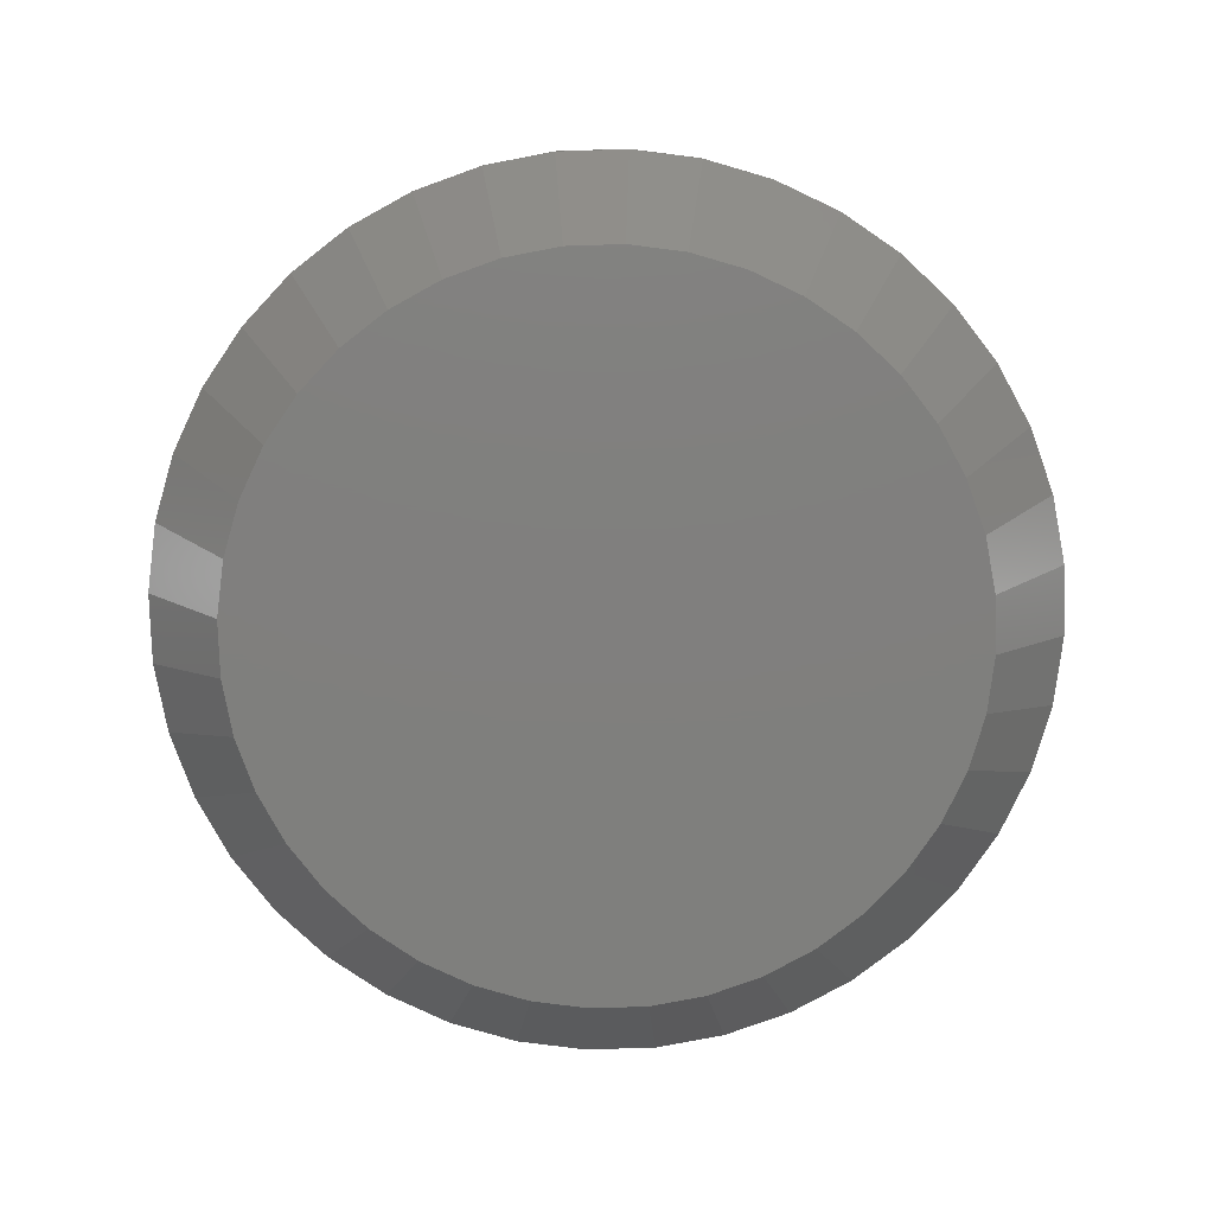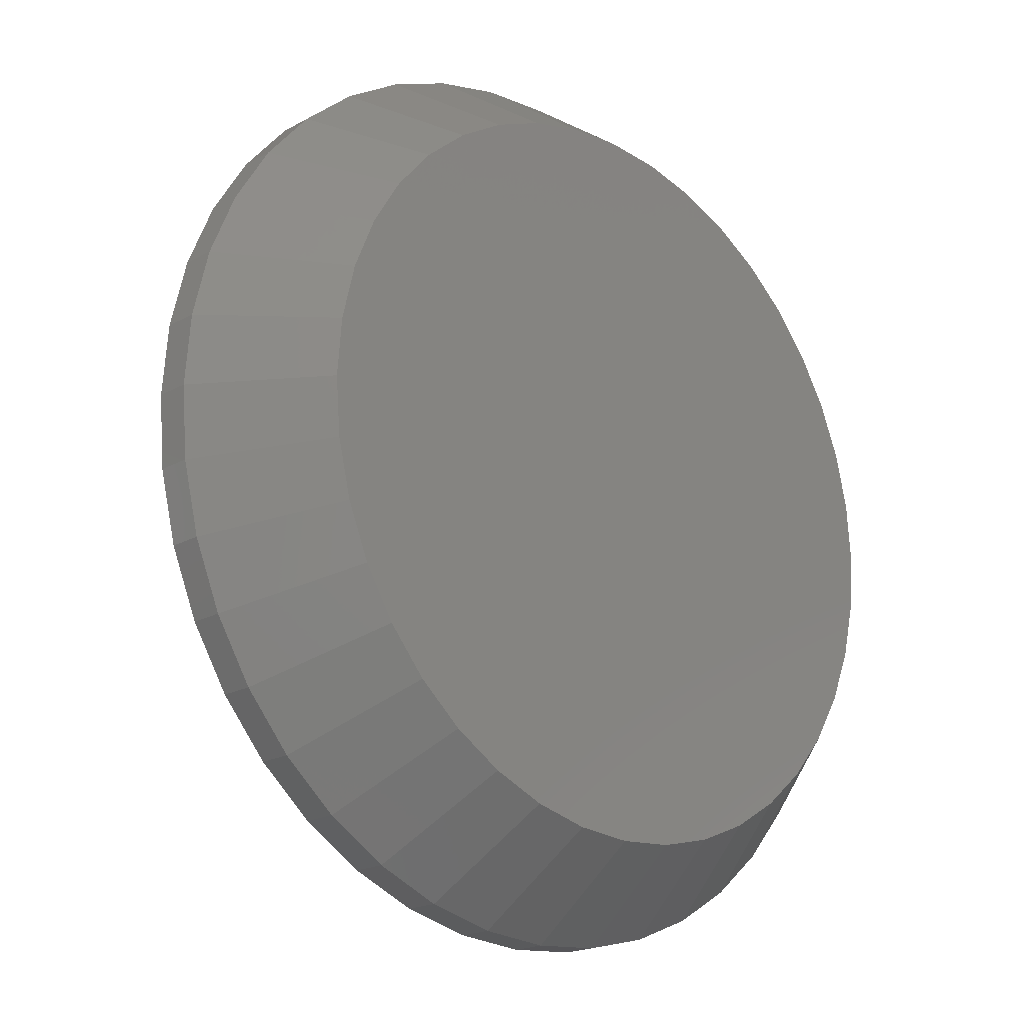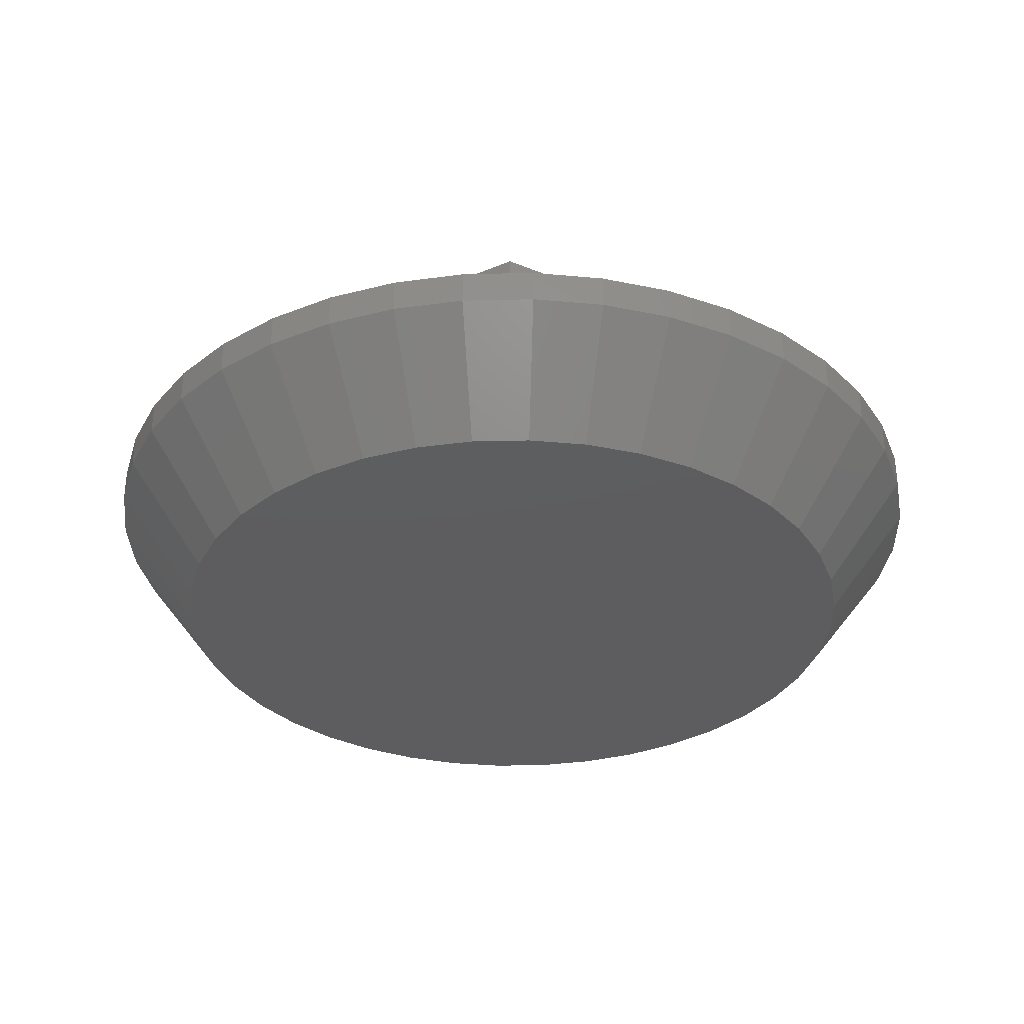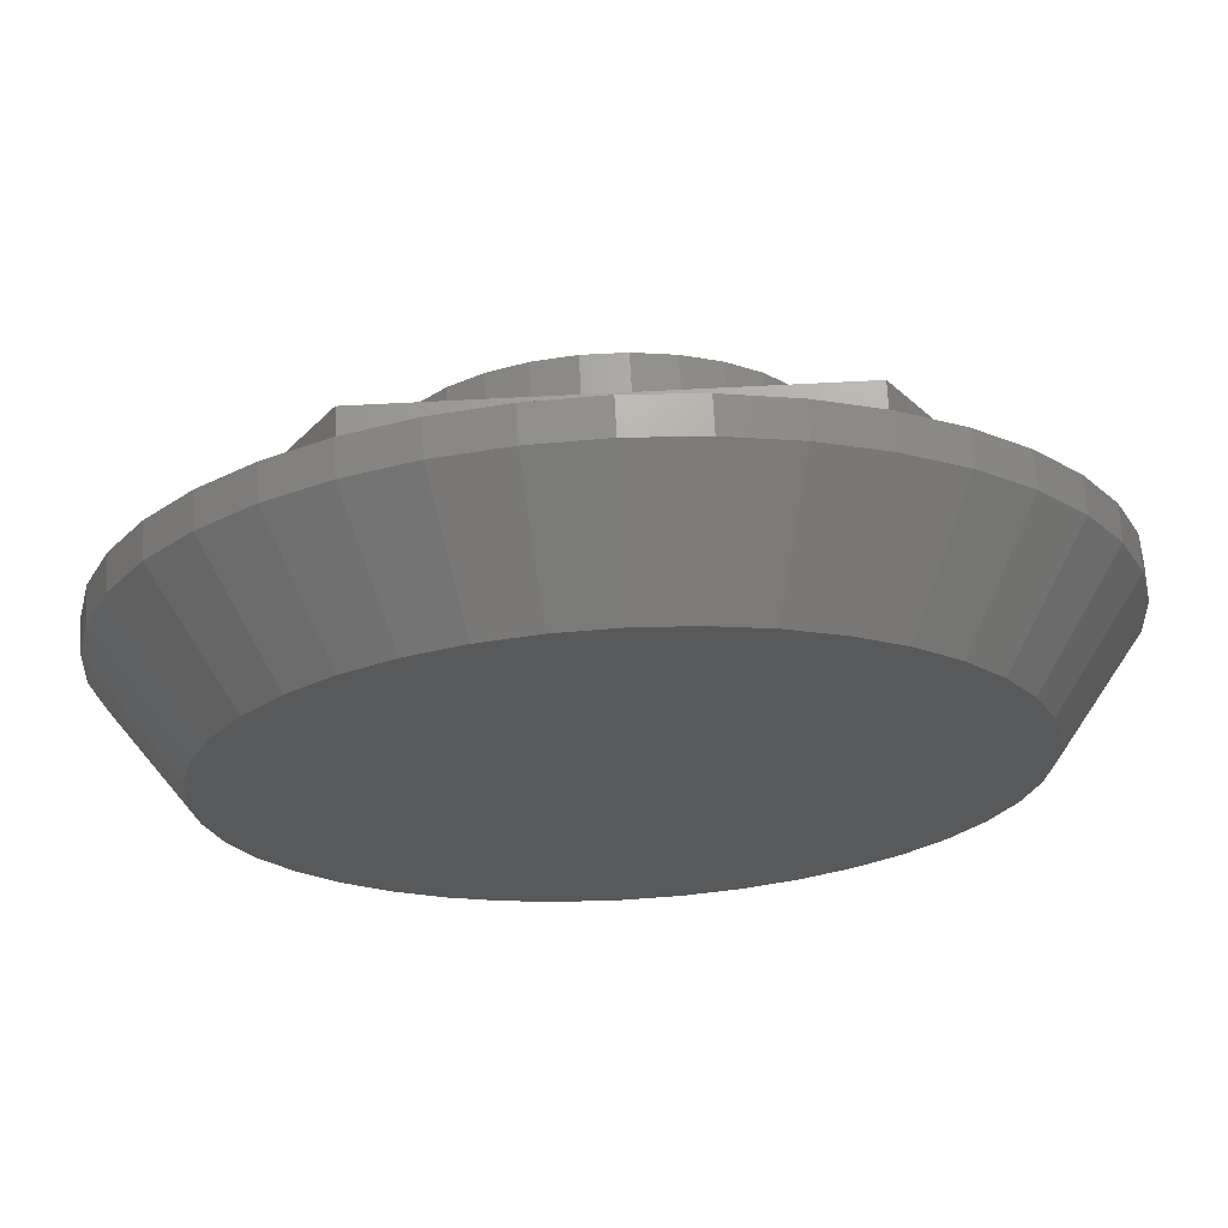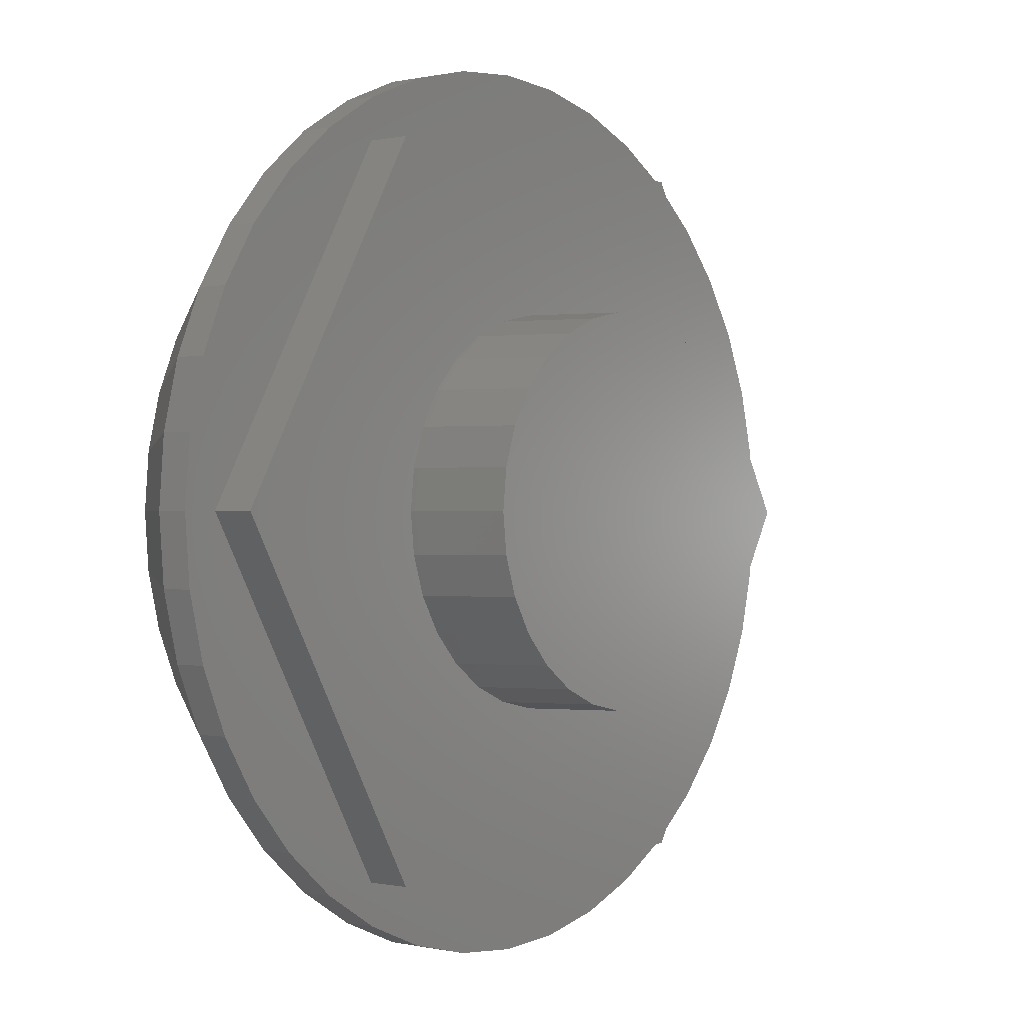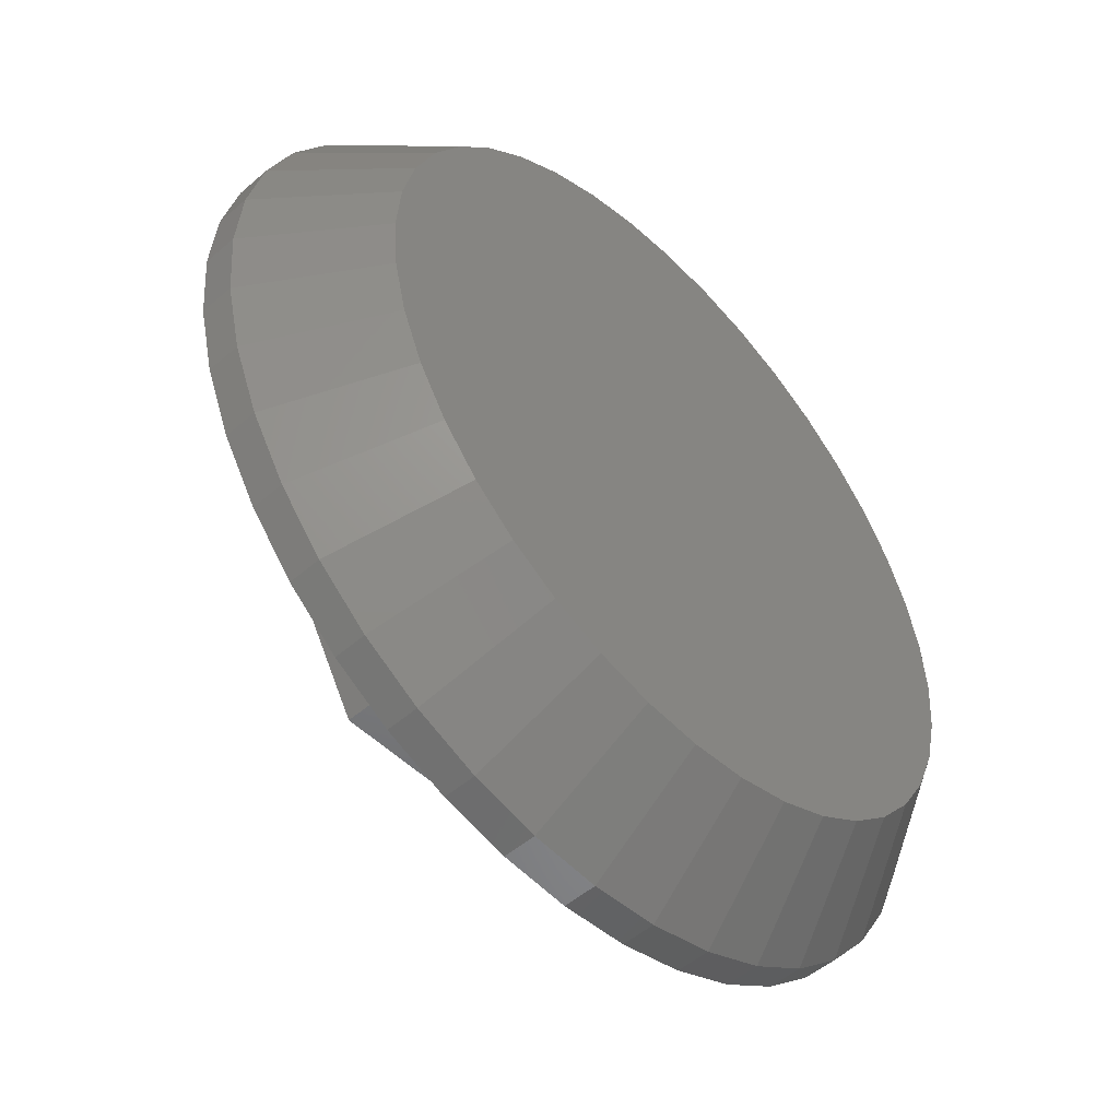
<metadata>
{"format":"stl","ext":"stl","renderer":"f3d","projection":"perspective","resolution":1024,"background":"white","views":[{"elev":-79.3,"azim":42.3,"up":"+Z"},{"elev":-19.5,"azim":135.7,"up":"+Y"},{"elev":-33.0,"azim":-29.7,"up":"+Z"},{"elev":68.9,"azim":177.0,"up":"+Y"},{"elev":-0.2,"azim":-50.5,"up":"+Y"},{"elev":-50.9,"azim":133.3,"up":"+Y"}]}
</metadata>
<code>
# stl→obj: 222 verts, 440 faces
v -4.596 4.596 0
v -5.657 5.657 2
v -4.702 6.472 2
v -3.632 7.128 2
v -4.702 6.472 2.6
v -3.632 7.128 2.6
v 6.472 -4.702 2
v 5.259 -3.821 0
v 5.792 -2.951 0
v -1.251 -7.902 2
v 0 -8 2.6
v -1.251 -7.902 2.6
v 0 -8 2
v -2.472 7.608 2
v -2.472 7.608 2.6
v 7.902 -1.251 2
v 6.182 -2.009 0
v 6.42 -1.017 0
v 7.608 -2.472 2
v 6.182 2.009 0
v 5.792 2.951 0
v 7.608 2.472 2
v 6.472 4.702 2.6
v 5.657 5.657 2
v 5.657 5.657 2.6
v 6.472 4.702 2
v 2.472 7.608 2
v 1.251 7.902 2.6
v 2.472 7.608 2.6
v 1.251 7.902 2
v -6.472 4.702 2
v -5.657 5.657 2.6
v -2.951 5.792 0
v -2.951 -5.792 0
v -4.702 -6.472 2
v -3.821 -5.259 0
v 5.657 -5.657 2.6
v 6.472 -4.702 2.6
v 5.657 -5.657 2
v 1.251 -7.902 2
v 0 -6.5 0
v 1.017 -6.42 0
v 7.608 -2.472 2.6
v 7.902 -1.251 2.6
v 6.5 0 0
v 8 0 2
v 2.009 6.182 0
v 1.017 6.42 0
v -1.017 6.42 0
v -1.251 7.902 2
v 0 6.5 0
v 0 8 2
v -2.009 6.182 0
v -6.472 -4.702 2
v -7.128 -3.632 2.6
v -7.128 -3.632 2
v -6.472 -4.702 2.6
v -7.608 -2.472 2
v -7.902 -1.251 2.6
v -7.902 -1.251 2
v -7.608 -2.472 2.6
v 2.472 -7.608 2
v 3.632 -7.128 2.6
v 2.472 -7.608 2.6
v 3.632 -7.128 2
v 2.951 -5.792 0
v 4.596 -4.596 0
v -2.472 -7.608 2
v -2.472 -7.608 2.6
v 1.251 -7.902 2.6
v 7.128 -3.632 2
v 7.128 -3.632 2.6
v 4.596 4.596 0
v 3.821 5.259 0
v 4.702 6.472 2
v 7.902 1.251 2.6
v 7.608 2.472 2.6
v 7.902 1.251 2
v 8 0 2.6
v 7.128 3.632 2
v 7.128 3.632 2.6
v 2.951 5.792 0
v 3.632 7.128 2
v -1.251 7.902 2.6
v -8 0 2.6
v -8 0 2
v -5.259 -3.821 0
v -5.792 -2.951 0
v -7.902 1.251 2.6
v -7.902 1.251 2
v 4.702 -6.472 2
v 4.702 -6.472 2.6
v 3.821 -5.259 0
v -3.632 -7.128 2
v -3.632 -7.128 2.6
v 2.009 -6.182 0
v 5.259 3.821 0
v 4.702 6.472 2.6
v 6.42 1.017 0
v 3.632 7.128 2.6
v -3.821 5.259 0
v -5.792 2.951 0
v -7.608 2.472 2
v -7.128 3.632 2
v -5.657 -5.657 2
v -4.596 -4.596 0
v -4.702 -6.472 2.6
v -7.608 2.472 2.6
v -6.182 -2.009 0
v -6.42 -1.017 0
v -2.009 -6.182 0
v -1.017 -6.42 0
v 0 8 2.6
v -6.472 4.702 2.6
v -6.5 0 0
v -6.42 1.017 0
v -5.259 3.821 0
v -5.657 -5.657 2.6
v -6.182 2.009 0
v 7.35 0 2.6
v 3.675 6.365 2.6
v -3.675 6.365 2.6
v -7.128 3.632 2.6
v -7.35 0 2.6
v 3.675 -6.365 2.6
v -3.675 -6.365 2.6
v 7.35 0 3.4
v 3.675 6.365 3.4
v -3.675 6.365 3.4
v -7.35 0 3.4
v 3.243 1.444 3.4
v 3.472 -0.7381 3.4
v 3.55 0 3.4
v 3.472 0.7381 3.4
v 2.872 2.087 3.4
v 2.375 2.638 3.4
v 1.775 3.074 3.4
v 1.097 3.376 3.4
v 0.3711 3.531 3.4
v -0.3711 3.531 3.4
v -1.097 3.376 3.4
v -3.243 1.444 3.4
v -3.472 0.7381 3.4
v -2.872 2.087 3.4
v -2.375 2.638 3.4
v -1.775 3.074 3.4
v 3.243 -1.444 3.4
v 3.675 -6.365 3.4
v 2.872 -2.087 3.4
v 2.375 -2.638 3.4
v 1.775 -3.074 3.4
v 1.097 -3.376 3.4
v 0.3711 -3.531 3.4
v -0.3711 -3.531 3.4
v -3.675 -6.365 3.4
v -1.097 -3.376 3.4
v -1.775 -3.074 3.4
v -2.375 -2.638 3.4
v -2.872 -2.087 3.4
v -3.243 -1.444 3.4
v -3.472 -0.7381 3.4
v -3.55 0 3.4
v 0.3711 3.531 3.5
v -0.3658 3.481 5.4
v 0.3658 3.481 5.4
v -0.3711 3.531 3.5
v 3.55 0 3.5
v 3.472 0.7381 3.5
v -1.775 3.074 3.5
v -1.097 3.376 3.5
v -2.872 2.087 3.5
v -3.243 1.444 3.5
v 1.775 3.074 3.5
v 1.75 3.031 5.4
v 2.375 2.638 3.5
v -3.472 0.7381 3.5
v -3.55 0 3.5
v -3.5 0 5.4
v -1.082 -3.329 5.4
v -1.75 -3.031 5.4
v -1.097 -3.376 3.5
v 2.375 -2.638 3.5
v 2.872 -2.087 3.5
v -3.197 -1.424 5.4
v -3.424 -0.7277 5.4
v -3.243 -1.444 3.5
v -3.472 -0.7381 3.5
v -2.375 2.638 3.5
v -2.832 -2.057 5.4
v -2.872 -2.087 3.5
v -2.342 -2.601 5.4
v 1.097 3.376 3.5
v -2.375 -2.638 3.5
v -1.775 -3.074 3.5
v 1.097 -3.376 3.5
v 0.3658 -3.481 5.4
v 0.3711 -3.531 3.5
v 1.775 -3.074 3.5
v 3.472 -0.7381 3.5
v -2.342 2.601 5.4
v -1.75 3.031 5.4
v 3.243 1.444 3.5
v 3.424 0.7277 5.4
v 3.5 0 5.4
v 1.082 3.329 5.4
v -0.3711 -3.531 3.5
v -0.3658 -3.481 5.4
v 2.342 -2.601 5.4
v 1.75 -3.031 5.4
v 2.872 2.087 3.5
v 3.424 -0.7277 5.4
v 3.197 1.424 5.4
v 3.197 -1.424 5.4
v 2.832 2.057 5.4
v 2.832 -2.057 5.4
v 2.342 2.601 5.4
v 1.082 -3.329 5.4
v -1.082 3.329 5.4
v -2.832 2.057 5.4
v -3.197 1.424 5.4
v -3.424 0.7277 5.4
v 3.243 -1.444 3.5
f 1 2 3
f 4 5 6
f 5 4 3
f 7 8 9
f 10 11 12
f 11 10 13
f 14 6 15
f 6 14 4
f 16 17 18
f 19 9 17
f 20 21 22
f 23 24 25
f 24 23 26
f 27 28 29
f 28 27 30
f 1 31 2
f 3 32 5
f 32 3 2
f 33 3 4
f 34 35 36
f 37 7 38
f 7 37 39
f 40 41 42
f 19 17 16
f 43 16 44
f 16 43 19
f 16 45 46
f 47 48 30
f 49 50 51
f 51 50 52
f 33 4 14
f 53 33 14
f 54 55 56
f 55 54 57
f 58 59 60
f 59 58 61
f 62 63 64
f 63 62 65
f 65 62 66
f 7 67 8
f 68 12 69
f 12 68 10
f 40 64 70
f 64 40 62
f 40 13 41
f 13 10 41
f 38 71 72
f 71 38 7
f 26 73 24
f 73 74 75
f 24 73 75
f 76 22 77
f 22 76 78
f 79 78 76
f 78 79 46
f 77 80 81
f 80 77 22
f 82 27 83
f 74 82 75
f 53 14 50
f 50 15 84
f 15 50 14
f 60 85 86
f 85 60 59
f 87 54 88
f 86 89 90
f 89 86 85
f 56 61 58
f 61 56 55
f 65 66 91
f 91 37 92
f 37 91 39
f 91 67 39
f 39 67 7
f 91 93 67
f 91 66 93
f 65 92 63
f 92 65 91
f 94 69 95
f 69 94 68
f 13 70 11
f 70 13 40
f 62 96 66
f 62 40 96
f 71 9 19
f 7 9 71
f 72 19 43
f 19 72 71
f 97 73 26
f 21 97 26
f 24 98 25
f 98 24 75
f 16 18 45
f 22 21 80
f 46 45 78
f 45 99 78
f 78 20 22
f 99 20 78
f 80 21 26
f 81 26 23
f 26 81 80
f 83 29 100
f 29 83 27
f 48 51 30
f 82 47 27
f 75 100 98
f 100 75 83
f 75 82 83
f 49 53 50
f 1 3 101
f 102 103 104
f 105 54 106
f 35 95 107
f 95 35 94
f 36 35 106
f 90 108 103
f 108 90 89
f 109 60 110
f 10 111 112
f 40 42 96
f 44 46 79
f 46 44 16
f 47 30 27
f 52 84 113
f 84 52 50
f 30 113 28
f 113 30 52
f 101 3 33
f 31 32 2
f 32 31 114
f 115 86 90
f 115 90 116
f 117 31 1
f 102 31 117
f 106 54 87
f 35 105 106
f 105 107 118
f 107 105 35
f 56 58 88
f 54 56 88
f 88 58 109
f 58 60 109
f 10 68 111
f 41 10 112
f 30 51 52
f 119 90 103
f 119 103 102
f 120 79 76
f 120 76 77
f 79 120 44
f 44 120 43
f 81 120 77
f 121 81 23
f 121 23 25
f 121 25 98
f 81 121 120
f 100 121 98
f 29 121 100
f 28 121 29
f 113 121 28
f 122 113 84
f 122 84 15
f 122 15 6
f 113 122 121
f 5 122 6
f 32 122 5
f 114 122 32
f 123 122 114
f 123 124 122
f 124 123 108
f 120 72 43
f 125 72 120
f 72 125 38
f 38 125 37
f 37 125 92
f 125 63 92
f 125 64 63
f 125 70 64
f 125 11 70
f 126 11 125
f 11 126 12
f 12 126 69
f 69 126 95
f 126 107 95
f 126 118 107
f 126 57 118
f 126 55 57
f 124 55 126
f 89 124 108
f 124 61 55
f 85 124 89
f 124 59 61
f 124 85 59
f 116 90 119
f 18 99 45
f 17 99 18
f 17 20 99
f 9 20 17
f 9 21 20
f 8 21 9
f 8 97 21
f 67 97 8
f 67 73 97
f 93 73 67
f 93 74 73
f 66 74 93
f 66 82 74
f 96 82 66
f 96 47 82
f 42 47 96
f 42 48 47
f 41 48 42
f 41 51 48
f 112 51 41
f 112 49 51
f 111 49 112
f 111 53 49
f 34 53 111
f 34 33 53
f 36 33 34
f 36 101 33
f 106 101 36
f 106 1 101
f 87 1 106
f 87 117 1
f 88 117 87
f 88 102 117
f 109 102 88
f 109 119 102
f 110 119 109
f 110 116 119
f 116 110 115
f 110 60 115
f 60 86 115
f 103 123 104
f 123 103 108
f 104 114 31
f 114 104 123
f 102 104 31
f 105 57 54
f 57 105 118
f 68 34 111
f 94 35 34
f 68 94 34
f 127 121 128
f 121 127 120
f 124 129 122
f 129 124 130
f 121 129 128
f 129 121 122
f 131 127 128
f 132 127 133
f 127 134 133
f 127 131 134
f 128 135 131
f 128 136 135
f 128 137 136
f 128 138 137
f 128 139 138
f 128 140 139
f 129 140 128
f 140 129 141
f 142 130 143
f 130 142 129
f 144 129 142
f 145 129 144
f 146 129 145
f 141 129 146
f 147 127 132
f 127 147 148
f 149 148 147
f 150 148 149
f 151 148 150
f 152 148 151
f 153 148 152
f 154 148 153
f 155 154 156
f 155 156 157
f 154 155 148
f 158 155 157
f 159 155 158
f 160 155 159
f 130 160 161
f 130 161 162
f 143 130 162
f 160 130 155
f 148 120 127
f 120 148 125
f 126 148 155
f 148 126 125
f 126 130 124
f 130 126 155
f 163 164 165
f 164 163 166
f 167 134 168
f 134 167 133
f 141 169 170
f 169 141 146
f 142 171 144
f 171 142 172
f 173 174 175
f 176 177 178
f 179 180 181
f 140 170 166
f 170 140 141
f 182 149 183
f 149 182 150
f 184 185 186
f 161 177 162
f 177 161 187
f 144 188 145
f 188 144 171
f 166 170 164
f 189 190 191
f 137 192 173
f 192 137 138
f 180 193 194
f 195 196 197
f 152 198 195
f 198 152 151
f 199 133 167
f 133 199 132
f 169 200 201
f 170 169 201
f 158 190 159
f 190 158 193
f 158 194 193
f 194 158 157
f 136 173 175
f 173 136 137
f 173 192 174
f 168 131 202
f 131 168 134
f 184 186 190
f 168 203 204
f 138 163 192
f 163 138 139
f 163 165 192
f 192 205 174
f 206 196 207
f 196 206 197
f 180 194 181
f 183 208 182
f 209 195 198
f 153 195 197
f 195 153 152
f 162 176 143
f 176 162 177
f 146 188 169
f 188 146 145
f 159 186 160
f 186 159 190
f 210 136 175
f 136 210 135
f 203 211 204
f 212 211 203
f 212 213 211
f 214 213 212
f 214 215 213
f 216 215 214
f 216 208 215
f 174 208 216
f 174 209 208
f 205 209 174
f 205 217 209
f 165 217 205
f 165 196 217
f 164 196 165
f 164 207 196
f 218 207 164
f 218 179 207
f 201 179 218
f 201 180 179
f 200 180 201
f 200 191 180
f 219 191 200
f 219 189 191
f 220 189 219
f 220 184 189
f 221 184 220
f 221 185 184
f 185 221 178
f 143 172 142
f 172 143 176
f 169 188 200
f 211 222 199
f 211 213 222
f 139 166 163
f 166 139 140
f 156 206 181
f 206 156 154
f 157 181 194
f 181 157 156
f 154 197 206
f 197 154 153
f 151 182 198
f 182 151 150
f 208 209 182
f 188 171 200
f 164 170 218
f 170 201 218
f 175 174 216
f 204 211 199
f 204 199 167
f 202 135 210
f 135 202 131
f 175 216 210
f 160 187 161
f 187 160 186
f 185 187 186
f 189 184 190
f 178 177 187
f 185 178 187
f 171 220 219
f 172 221 220
f 171 172 220
f 222 132 199
f 132 222 147
f 183 147 222
f 147 183 149
f 179 181 207
f 207 181 206
f 217 196 195
f 209 217 195
f 210 216 214
f 210 214 212
f 167 168 204
f 191 190 193
f 172 176 221
f 176 178 221
f 200 171 219
f 213 215 183
f 213 183 222
f 182 209 198
f 192 165 205
f 202 210 212
f 168 202 203
f 202 212 203
f 191 193 180
f 215 208 183

</code>
